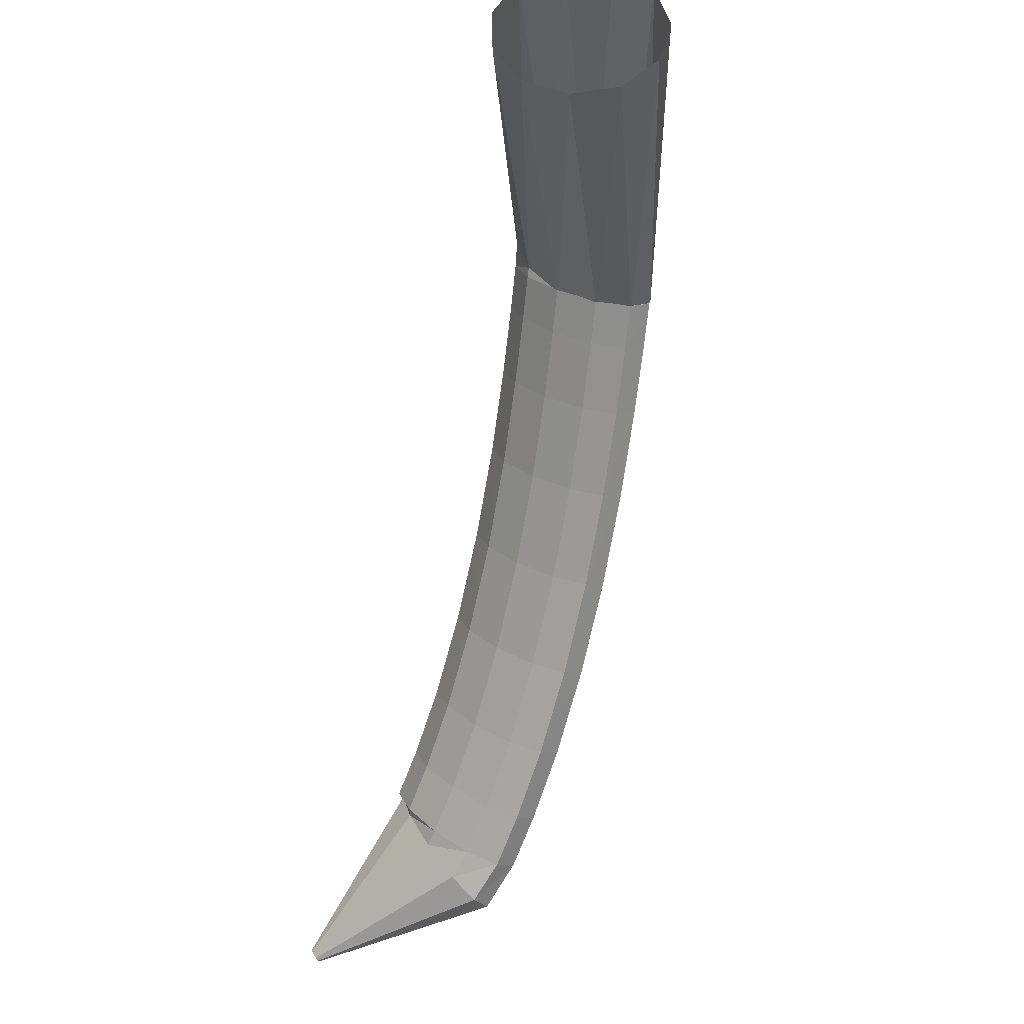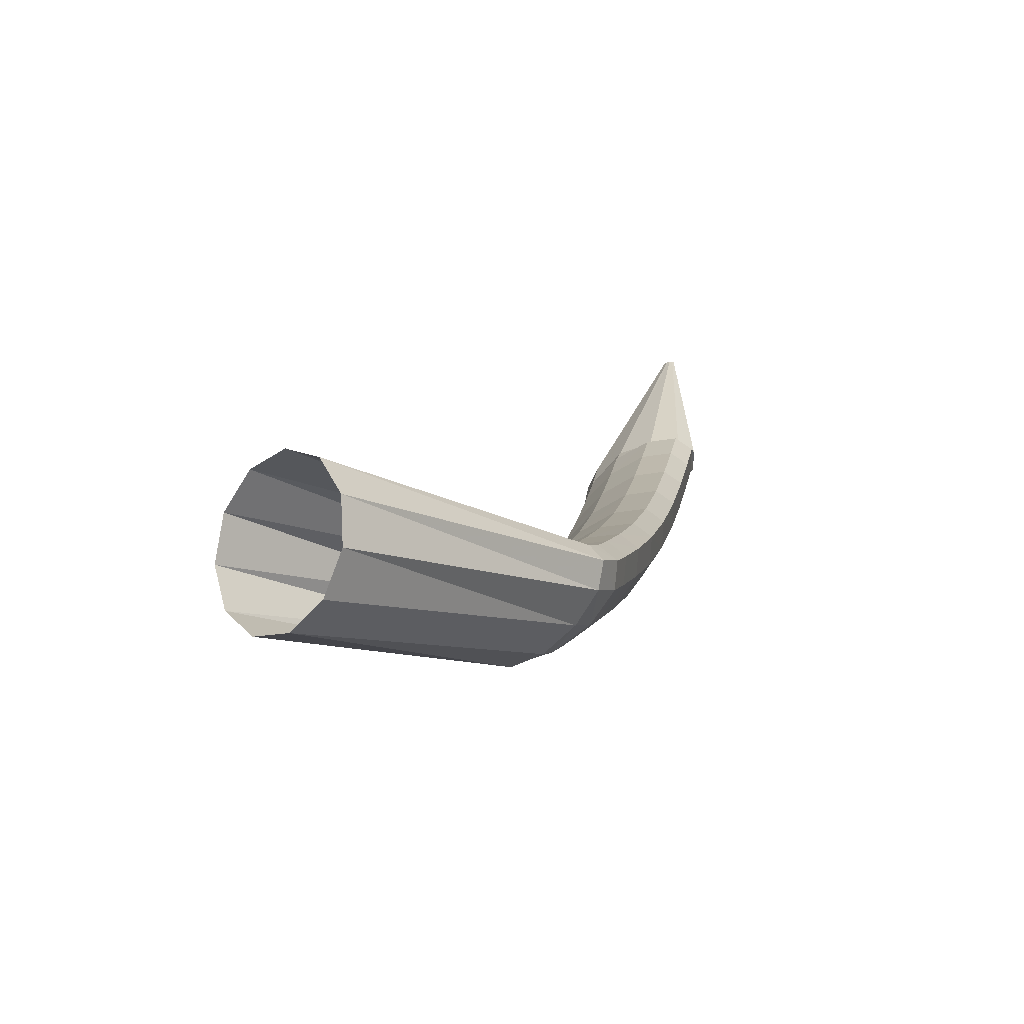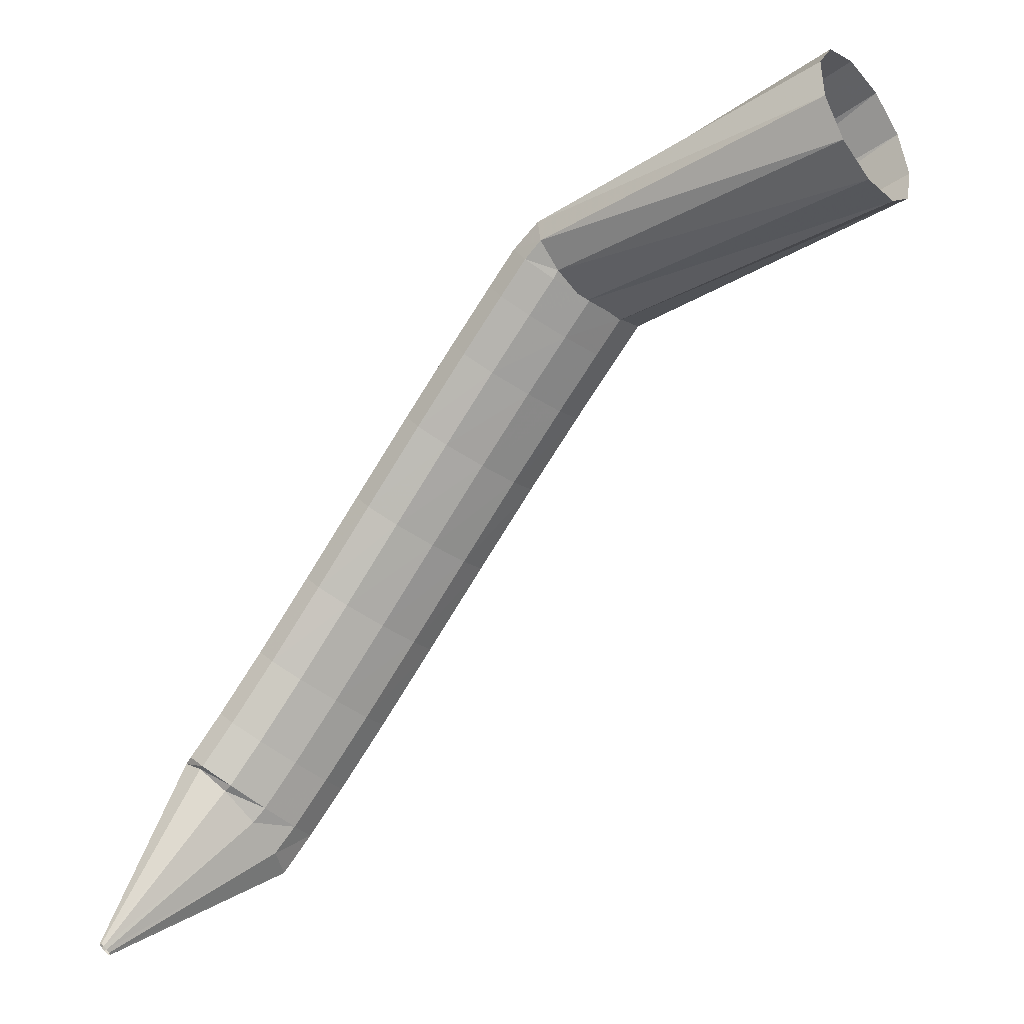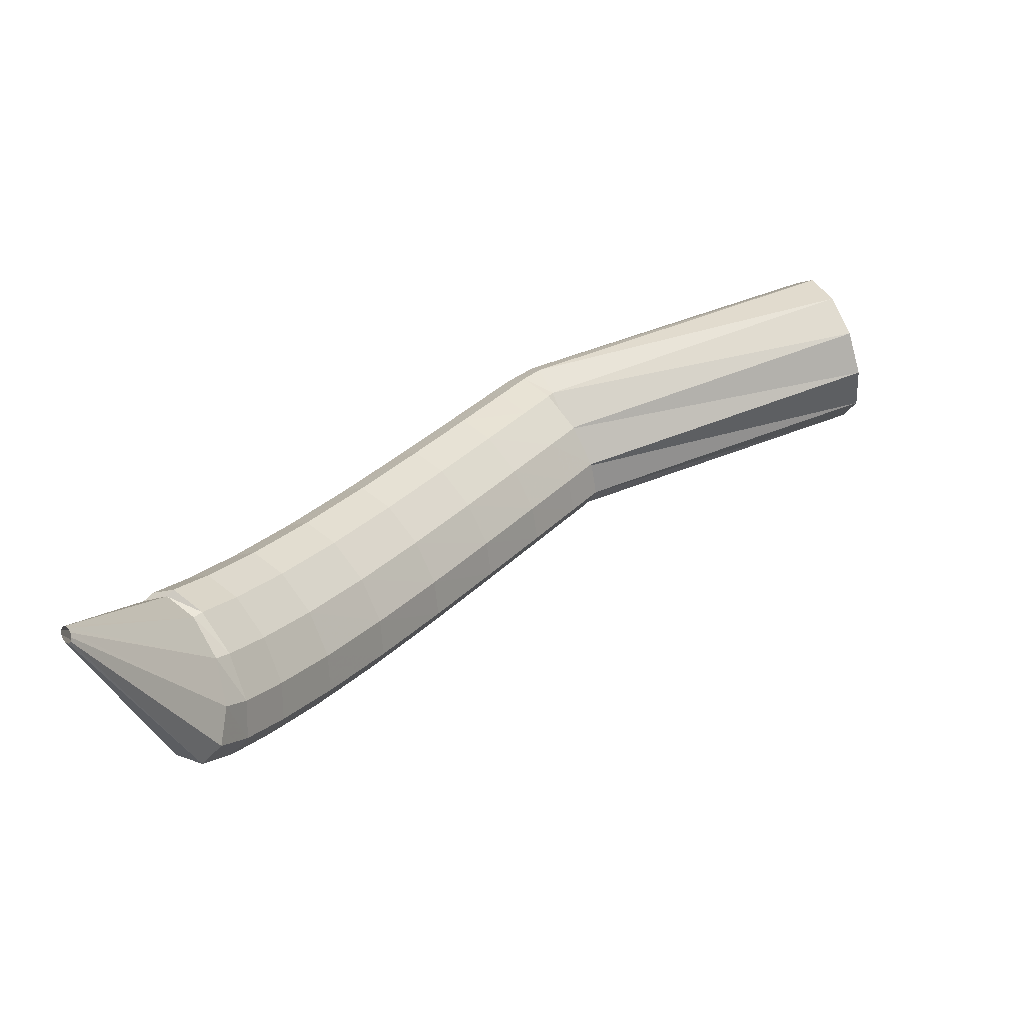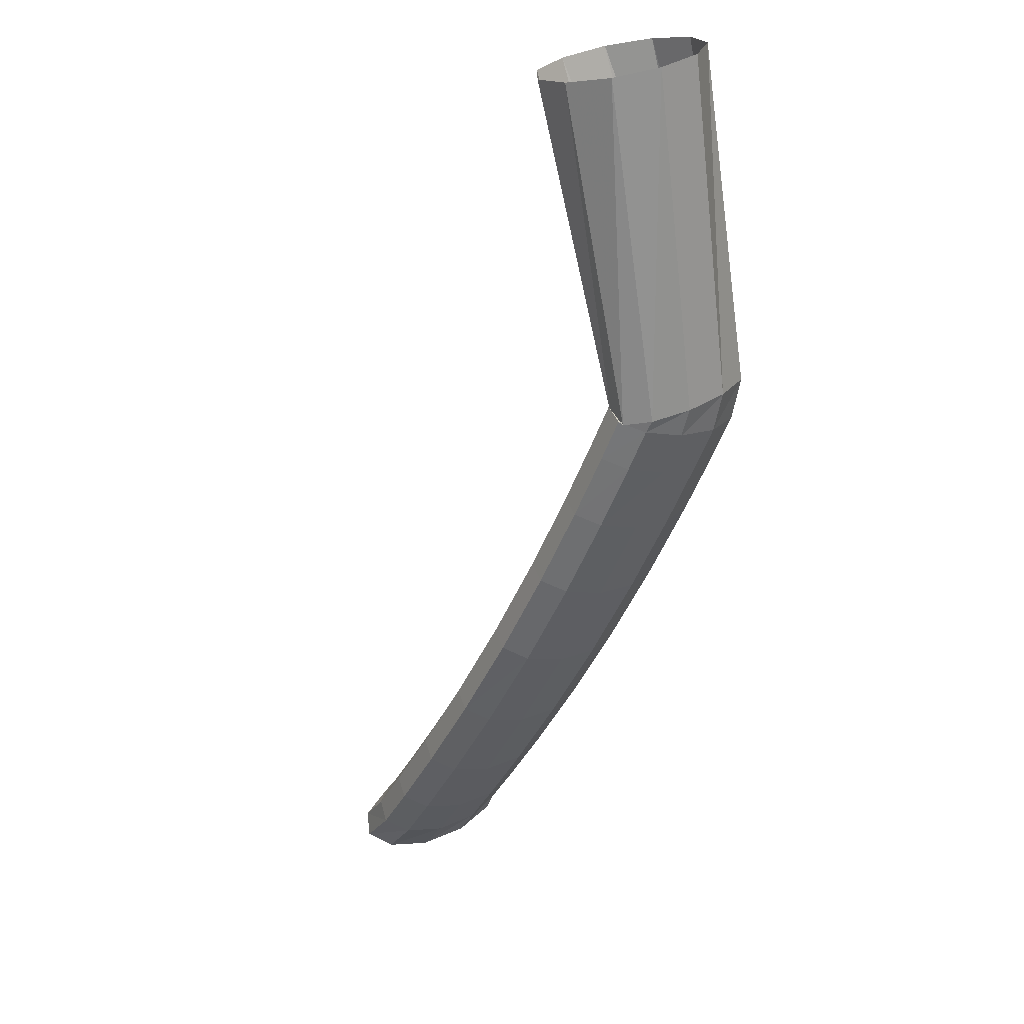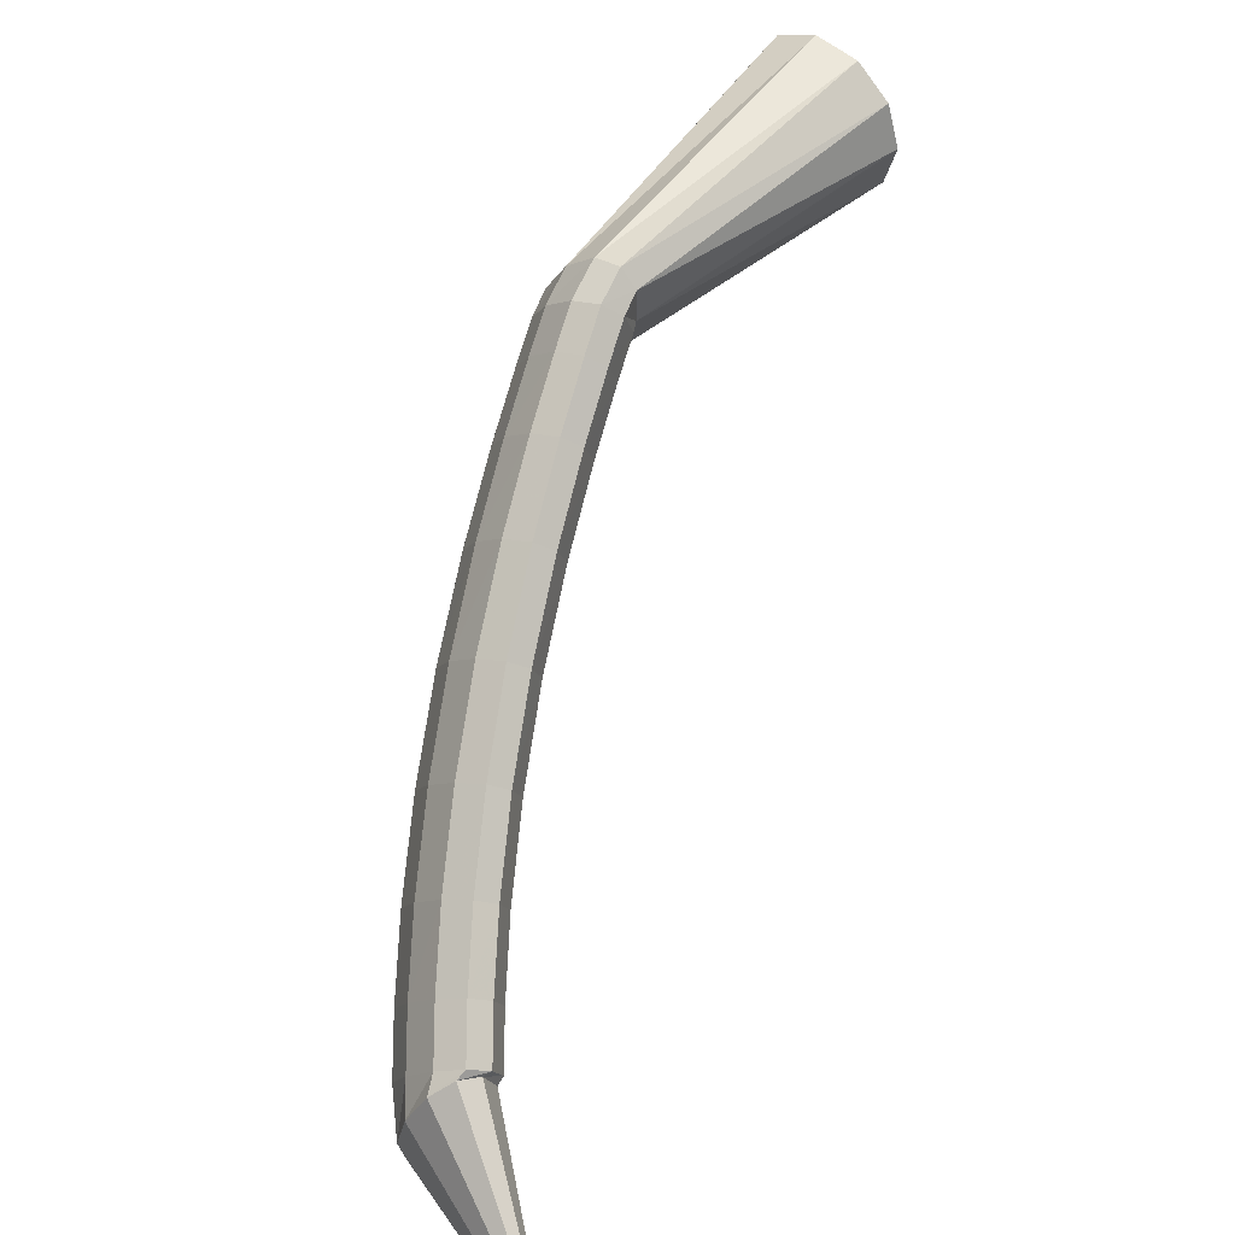
<metadata>
{"format":"obj","ext":"obj","renderer":"f3d","projection":"perspective","resolution":1024,"background":"white","views":[{"elev":-11.1,"azim":74.6,"up":"+Y"},{"elev":7.4,"azim":158.4,"up":"+Z"},{"elev":0.6,"azim":13.8,"up":"+Y"},{"elev":-54.3,"azim":-11.0,"up":"+Y"},{"elev":-51.6,"azim":124.8,"up":"+Z"},{"elev":19.4,"azim":-64.8,"up":"+Y"}]}
</metadata>
<code>
g tube1
v 106 121 132
v 106.1 120.8 131.9
v 106.1 120.7 131.7
v 106 120.6 131.6
v 105.9 120.7 131.6
v 105.7 120.9 131.6
v 105.6 121.1 131.8
v 105.5 121.3 131.9
v 105.6 121.4 132
v 105.7 121.4 132.1
v 105.9 121.3 132.1
v 106 121 132
v 113.3 128.2 125.7
v 114.2 126.1 124.3
v 114.3 124.6 122.8
v 113.4 124.2 121.7
v 111.9 125 121.4
v 110.3 126.8 121.9
v 109 129 123.1
v 108.4 130.9 124.6
v 108.9 131.9 126
v 110.1 131.6 126.8
v 111.7 130.3 126.7
v 113.3 128.2 125.7
v 113.9 129.1 125.5
v 115.3 127.7 123.5
v 115.6 126.9 121.6
v 115 126.9 120.3
v 113.5 127.8 120
v 111.7 129.2 120.9
v 110 130.7 122.6
v 109.1 131.9 124.6
v 109.3 132.3 126.3
v 110.4 131.9 127.1
v 112.1 130.7 126.8
v 113.9 129.1 125.5
v 115.7 131.9 124.7
v 117.1 130.6 122.7
v 117.5 129.9 120.7
v 116.9 129.9 119.4
v 115.4 130.8 119.2
v 113.5 132.2 120.1
v 111.8 133.6 121.8
v 110.9 134.7 123.8
v 111 135.1 125.5
v 112.1 134.6 126.3
v 113.8 133.4 126
v 115.7 131.9 124.7
v 118.1 135.9 123.8
v 119.5 134.7 121.8
v 120 134 119.8
v 119.4 134.1 118.5
v 117.9 135 118.3
v 116 136.3 119.1
v 114.3 137.7 120.9
v 113.3 138.7 123
v 113.4 139 124.7
v 114.4 138.4 125.5
v 116.2 137.3 125.2
v 118.1 135.9 123.8
v 121 140.6 123.1
v 122.5 139.5 121.1
v 123 138.9 119.1
v 122.5 139.1 117.8
v 121 140 117.5
v 119.1 141.3 118.4
v 117.3 142.6 120.1
v 116.2 143.5 122.2
v 116.2 143.7 123.9
v 117.3 143.1 124.8
v 119.1 142 124.4
v 121 140.6 123.1
v 124.2 145.8 122.6
v 125.7 144.7 120.6
v 126.3 144.2 118.6
v 125.8 144.4 117.3
v 124.3 145.3 117
v 122.4 146.6 117.9
v 120.6 147.8 119.6
v 119.5 148.7 121.7
v 119.4 148.8 123.4
v 120.4 148.2 124.3
v 122.2 147.1 124
v 124.2 145.8 122.6
v 127.4 150.8 122.4
v 128.9 149.8 120.5
v 129.6 149.3 118.5
v 129.1 149.6 117.1
v 127.7 150.5 116.9
v 125.7 151.8 117.7
v 123.9 153 119.5
v 122.8 153.8 121.5
v 122.7 153.9 123.3
v 123.6 153.3 124.1
v 125.4 152.1 123.8
v 127.4 150.8 122.4
v 130.4 155.3 122.5
v 132 154.3 120.5
v 132.6 153.9 118.6
v 132.2 154.2 117.2
v 130.8 155.2 116.9
v 128.9 156.5 117.8
v 127 157.7 119.5
v 125.8 158.4 121.6
v 125.7 158.4 123.3
v 126.6 157.8 124.2
v 128.4 156.6 123.9
v 130.4 155.3 122.5
v 132.8 158.8 122.7
v 134.4 157.8 120.7
v 135.1 157.4 118.7
v 134.7 157.8 117.4
v 133.3 158.8 117.1
v 131.4 160.1 118
v 129.5 161.3 119.7
v 128.3 162 121.7
v 128.1 162 123.5
v 129.1 161.3 124.3
v 130.8 160.1 124
v 132.8 158.8 122.7
v 134.4 161 122.8
v 136 160 120.9
v 136.7 159.7 118.9
v 136.3 160 117.6
v 134.9 161 117.3
v 133 162.3 118.1
v 131.1 163.5 119.8
v 129.9 164.3 121.9
v 129.7 164.3 123.6
v 130.6 163.5 124.5
v 132.4 162.3 124.2
v 134.4 161 122.8
v 134 161 122.7
v 135.2 159.7 120.6
v 136 159.4 118.6
v 136 160.2 117.4
v 135.3 161.7 117.3
v 134.1 163.7 118.3
v 132.8 165.3 120.2
v 131.7 166.1 122.3
v 131.3 165.9 124
v 131.7 164.7 124.7
v 132.7 162.9 124.2
v 134 161 122.7
v 152.2 167.1 130.1
v 153.4 166.1 127.8
v 154.1 166.5 125.1
v 154 168.3 122.9
v 153.2 170.8 121.9
v 152 173.3 122.4
v 150.7 174.9 124.3
v 149.7 175.2 126.9
v 149.4 174.1 129.5
v 149.8 171.8 131.1
v 150.9 169.2 131.4
v 152.2 167.1 130.1
f 1 2 14
f 14 13 1
f 2 3 15
f 15 14 2
f 3 4 16
f 16 15 3
f 4 5 17
f 17 16 4
f 5 6 18
f 18 17 5
f 6 7 19
f 19 18 6
f 7 8 20
f 20 19 7
f 8 9 21
f 21 20 8
f 9 10 22
f 22 21 9
f 10 11 23
f 23 22 10
f 11 12 24
f 24 23 11
f 13 14 26
f 26 25 13
f 14 15 27
f 27 26 14
f 15 16 28
f 28 27 15
f 16 17 29
f 29 28 16
f 17 18 30
f 30 29 17
f 18 19 31
f 31 30 18
f 19 20 32
f 32 31 19
f 20 21 33
f 33 32 20
f 21 22 34
f 34 33 21
f 22 23 35
f 35 34 22
f 23 24 36
f 36 35 23
f 25 26 38
f 38 37 25
f 26 27 39
f 39 38 26
f 27 28 40
f 40 39 27
f 28 29 41
f 41 40 28
f 29 30 42
f 42 41 29
f 30 31 43
f 43 42 30
f 31 32 44
f 44 43 31
f 32 33 45
f 45 44 32
f 33 34 46
f 46 45 33
f 34 35 47
f 47 46 34
f 35 36 48
f 48 47 35
f 37 38 50
f 50 49 37
f 38 39 51
f 51 50 38
f 39 40 52
f 52 51 39
f 40 41 53
f 53 52 40
f 41 42 54
f 54 53 41
f 42 43 55
f 55 54 42
f 43 44 56
f 56 55 43
f 44 45 57
f 57 56 44
f 45 46 58
f 58 57 45
f 46 47 59
f 59 58 46
f 47 48 60
f 60 59 47
f 49 50 62
f 62 61 49
f 50 51 63
f 63 62 50
f 51 52 64
f 64 63 51
f 52 53 65
f 65 64 52
f 53 54 66
f 66 65 53
f 54 55 67
f 67 66 54
f 55 56 68
f 68 67 55
f 56 57 69
f 69 68 56
f 57 58 70
f 70 69 57
f 58 59 71
f 71 70 58
f 59 60 72
f 72 71 59
f 61 62 74
f 74 73 61
f 62 63 75
f 75 74 62
f 63 64 76
f 76 75 63
f 64 65 77
f 77 76 64
f 65 66 78
f 78 77 65
f 66 67 79
f 79 78 66
f 67 68 80
f 80 79 67
f 68 69 81
f 81 80 68
f 69 70 82
f 82 81 69
f 70 71 83
f 83 82 70
f 71 72 84
f 84 83 71
f 73 74 86
f 86 85 73
f 74 75 87
f 87 86 74
f 75 76 88
f 88 87 75
f 76 77 89
f 89 88 76
f 77 78 90
f 90 89 77
f 78 79 91
f 91 90 78
f 79 80 92
f 92 91 79
f 80 81 93
f 93 92 80
f 81 82 94
f 94 93 81
f 82 83 95
f 95 94 82
f 83 84 96
f 96 95 83
f 85 86 98
f 98 97 85
f 86 87 99
f 99 98 86
f 87 88 100
f 100 99 87
f 88 89 101
f 101 100 88
f 89 90 102
f 102 101 89
f 90 91 103
f 103 102 90
f 91 92 104
f 104 103 91
f 92 93 105
f 105 104 92
f 93 94 106
f 106 105 93
f 94 95 107
f 107 106 94
f 95 96 108
f 108 107 95
f 97 98 110
f 110 109 97
f 98 99 111
f 111 110 98
f 99 100 112
f 112 111 99
f 100 101 113
f 113 112 100
f 101 102 114
f 114 113 101
f 102 103 115
f 115 114 102
f 103 104 116
f 116 115 103
f 104 105 117
f 117 116 104
f 105 106 118
f 118 117 105
f 106 107 119
f 119 118 106
f 107 108 120
f 120 119 107
f 109 110 122
f 122 121 109
f 110 111 123
f 123 122 110
f 111 112 124
f 124 123 111
f 112 113 125
f 125 124 112
f 113 114 126
f 126 125 113
f 114 115 127
f 127 126 114
f 115 116 128
f 128 127 115
f 116 117 129
f 129 128 116
f 117 118 130
f 130 129 117
f 118 119 131
f 131 130 118
f 119 120 132
f 132 131 119
f 121 122 134
f 134 133 121
f 122 123 135
f 135 134 122
f 123 124 136
f 136 135 123
f 124 125 137
f 137 136 124
f 125 126 138
f 138 137 125
f 126 127 139
f 139 138 126
f 127 128 140
f 140 139 127
f 128 129 141
f 141 140 128
f 129 130 142
f 142 141 129
f 130 131 143
f 143 142 130
f 131 132 144
f 144 143 131
f 133 134 146
f 146 145 133
f 134 135 147
f 147 146 134
f 135 136 148
f 148 147 135
f 136 137 149
f 149 148 136
f 137 138 150
f 150 149 137
f 138 139 151
f 151 150 138
f 139 140 152
f 152 151 139
f 140 141 153
f 153 152 140
f 141 142 154
f 154 153 141
f 142 143 155
f 155 154 142
f 143 144 156
f 156 155 143
g

</code>
